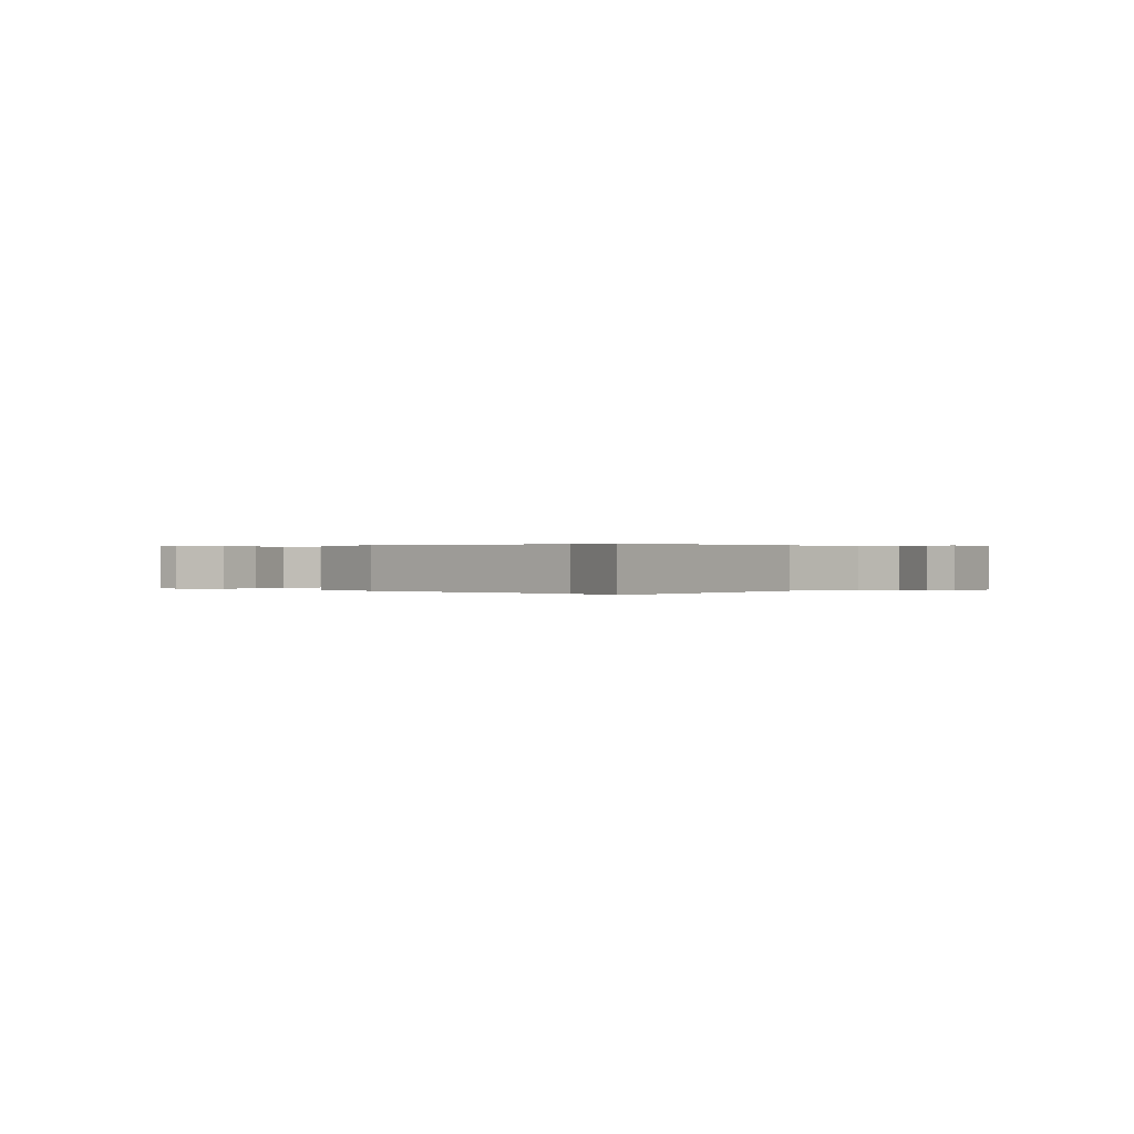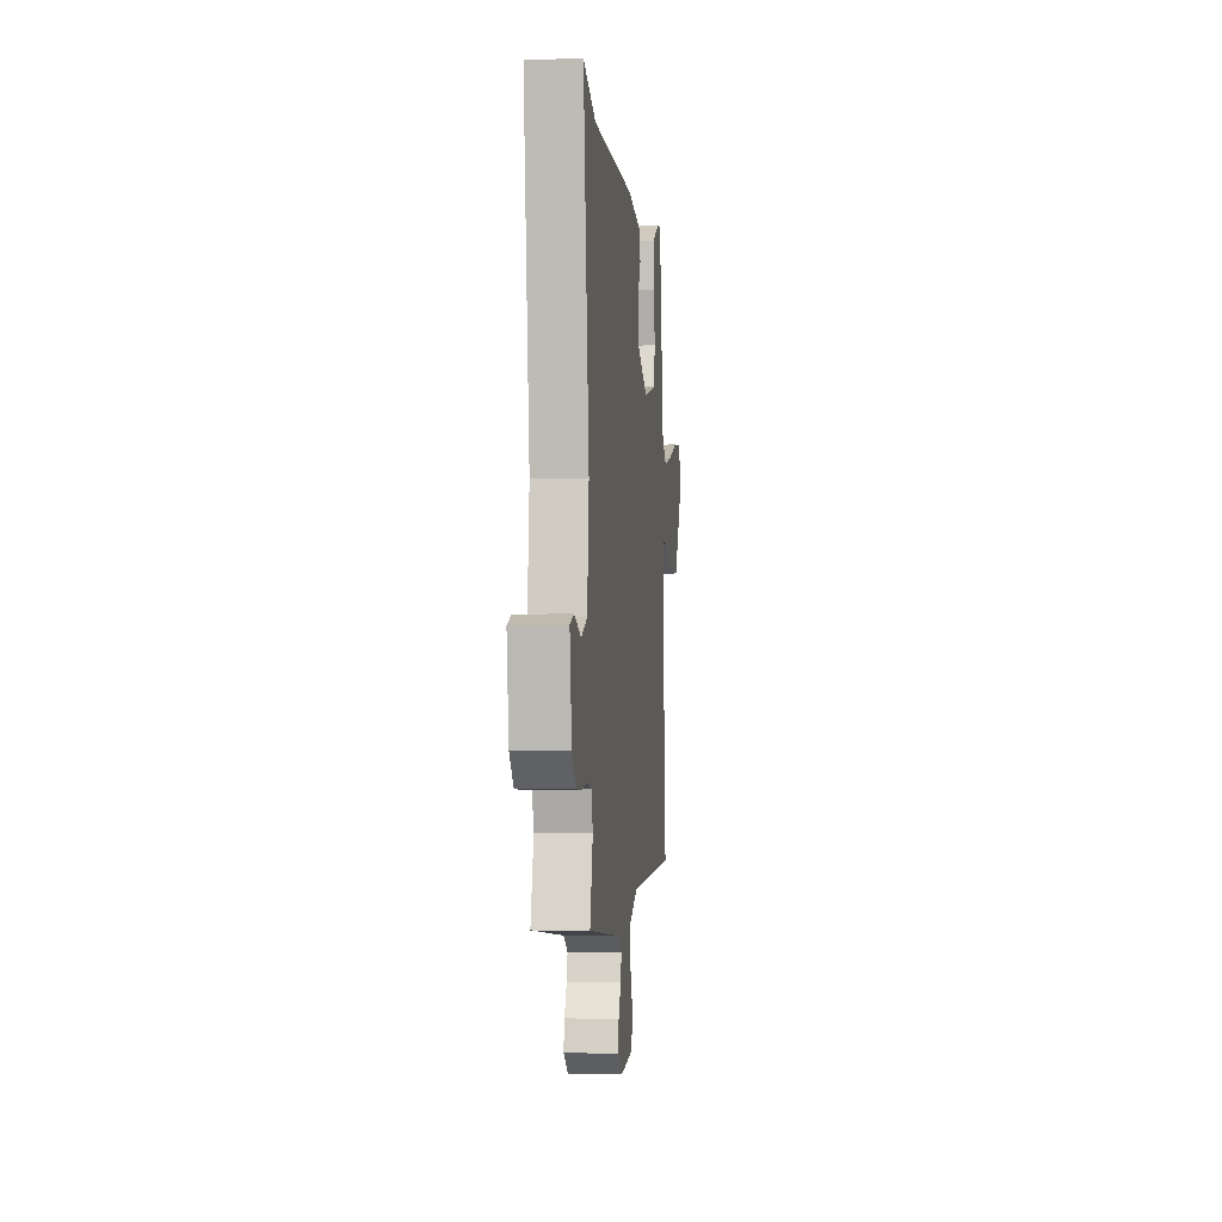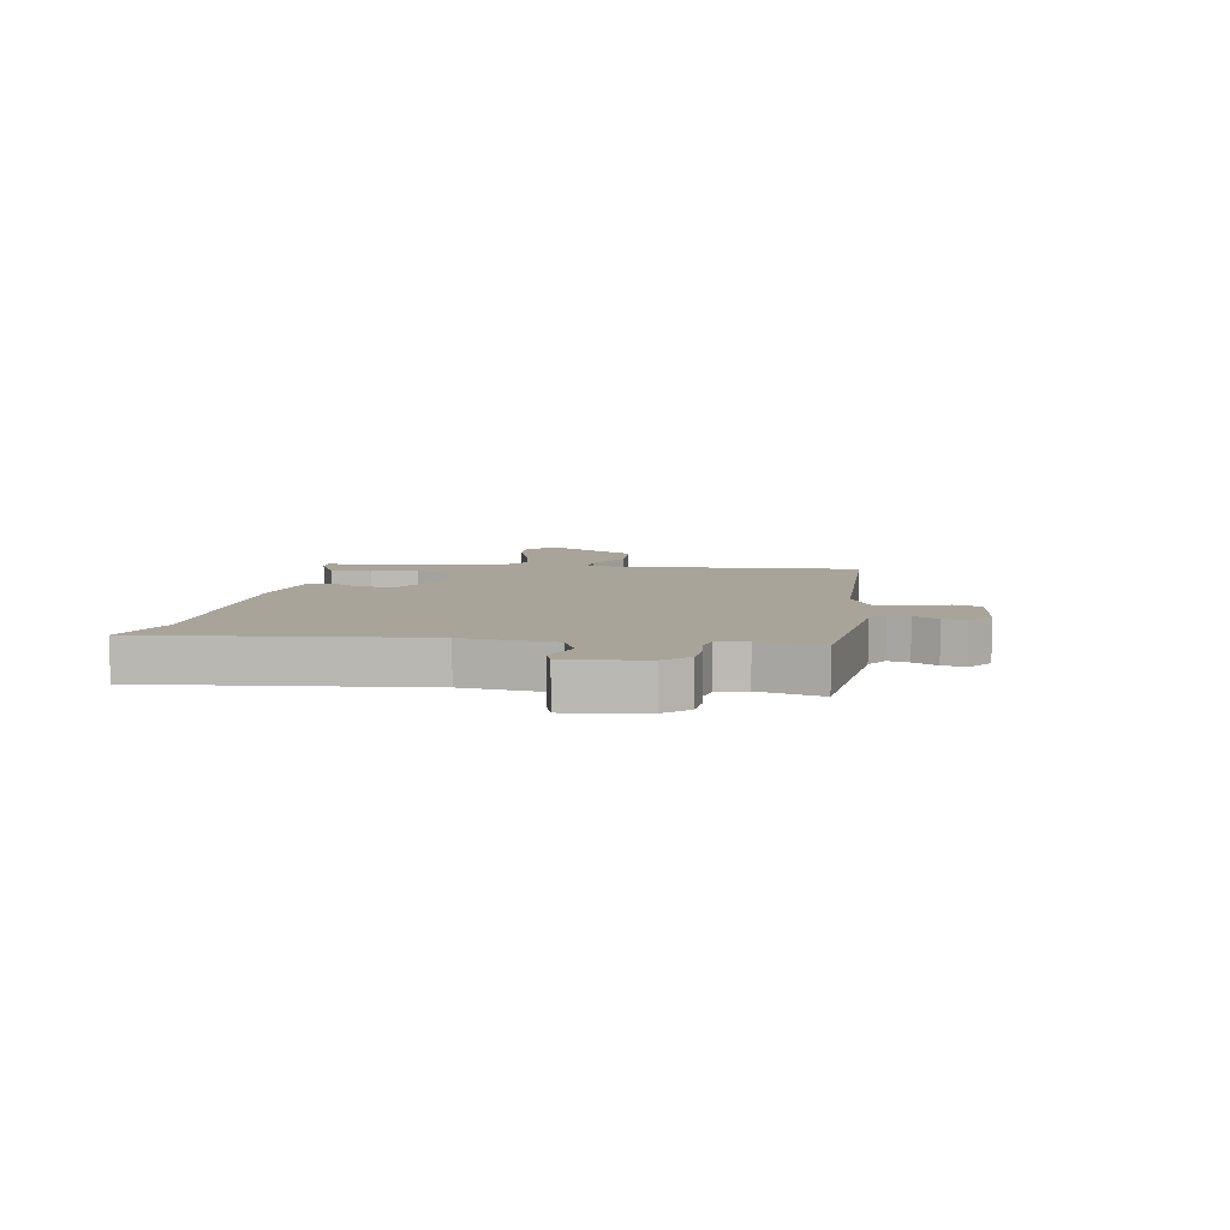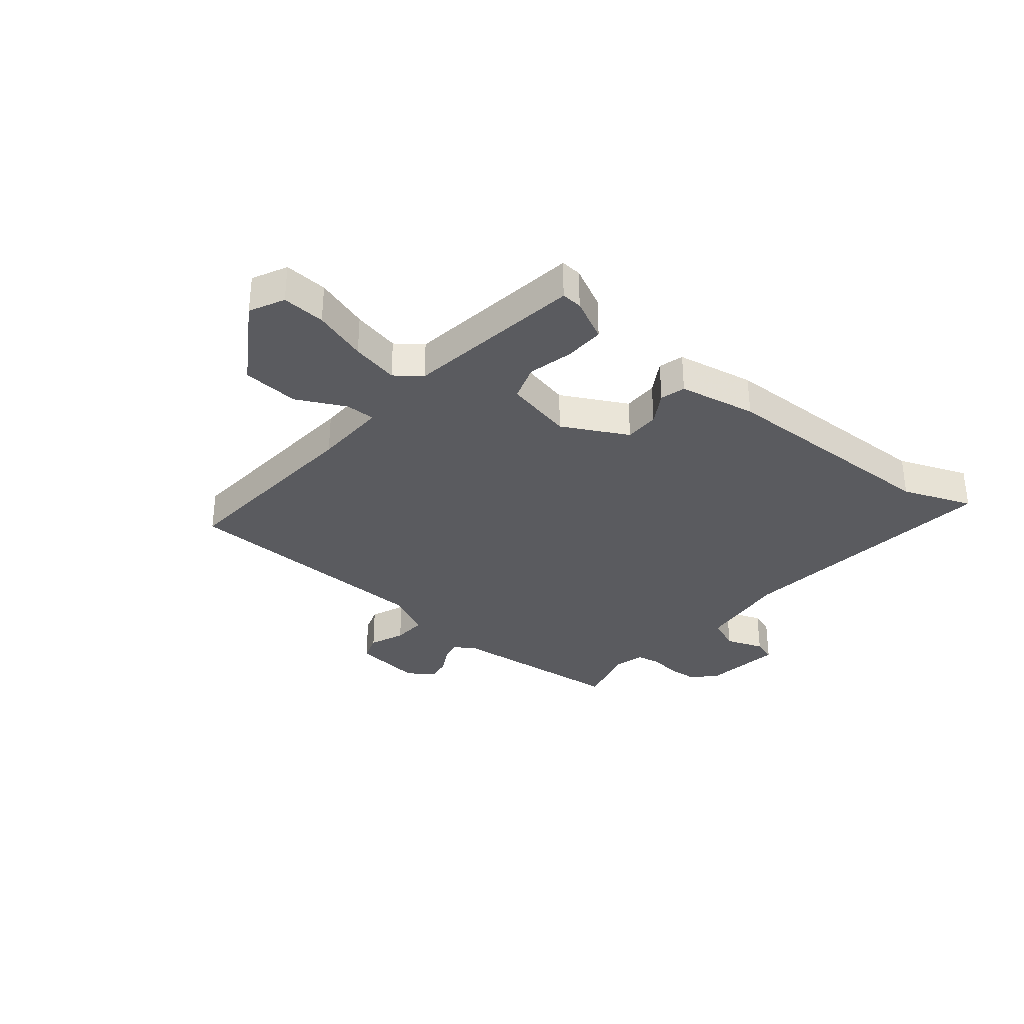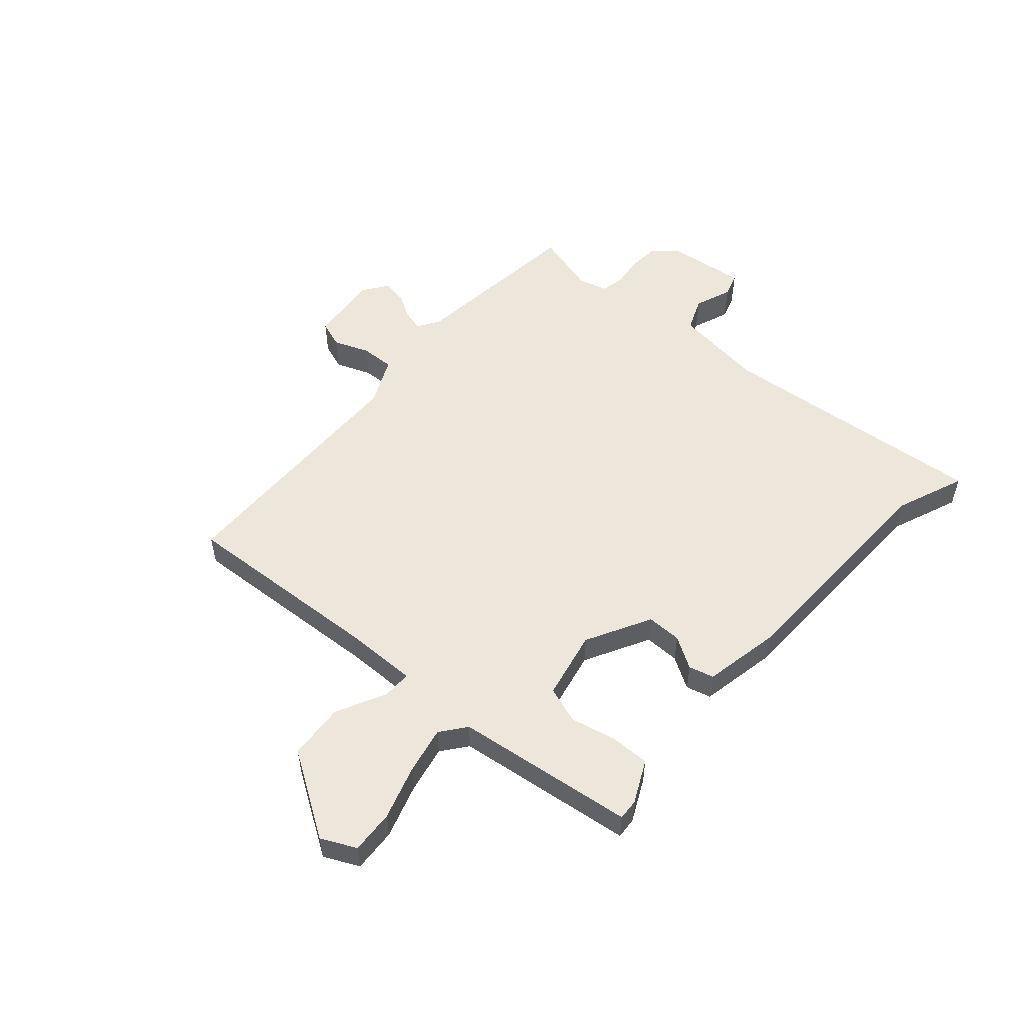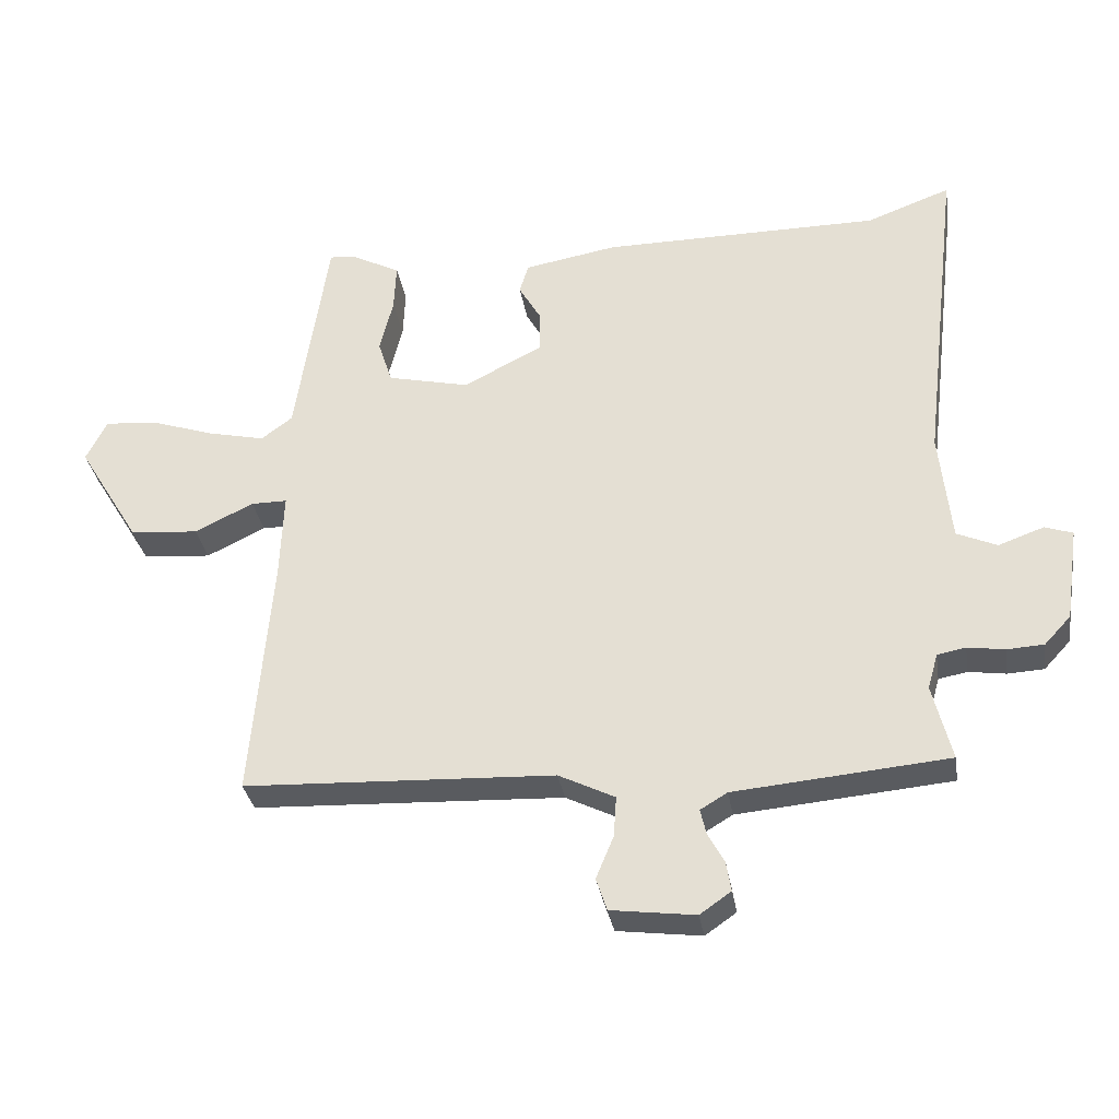
<metadata>
{"format":"obj","ext":"obj","renderer":"f3d","projection":"perspective","resolution":1024,"background":"white","views":[{"elev":0.2,"azim":41.4,"up":"+Y"},{"elev":-2.8,"azim":96.1,"up":"+Z"},{"elev":7.1,"azim":100.3,"up":"+Y"},{"elev":-33.1,"azim":-38.7,"up":"+Y"},{"elev":53.6,"azim":-47.4,"up":"+Y"},{"elev":-32.3,"azim":9.1,"up":"+Z"}]}
</metadata>
<code>
v -0.522 0.07 -0.447
v -0.492 0.07 -0.09
v -0.487 0.07 0.041
v -0.54 0.07 0.041
v -0.627 0.07 -0.001
v -0.728 0.07 0.008
v -0.82 0.07 0.159
v -0.789 0.07 0.22
v -0.712 0.07 0.214
v -0.617 0.07 0.182
v -0.533 0.07 0.163
v -0.487 0.07 0.197
v -0.439 0.07 0.514
v -0.402 0.07 0.511
v -0.328 0.07 0.473
v -0.331 0.07 0.402
v -0.351 0.07 0.322
v -0.33 0.07 0.257
v -0.209 0.07 0.229
v -0.093 0.07 0.288
v -0.092 0.07 0.35
v -0.125 0.07 0.407
v -0.112 0.07 0.451
v 0.026 0.07 0.475
v 0.436 0.07 0.476
v 0.56 0.07 0.522
v 0.503 0.07 0.041
v 0.52 0.07 -0.122
v 0.579 0.07 -0.148
v 0.646 0.07 -0.124
v 0.687 0.07 -0.138
v 0.667 0.07 -0.276
v 0.628 0.07 -0.318
v 0.574 0.07 -0.321
v 0.519 0.07 -0.313
v 0.477 0.07 -0.321
v 0.462 0.07 -0.373
v 0.49 0.07 -0.485
v 0.175 0.07 -0.513
v 0.135 0.07 -0.537
v 0.144 0.07 -0.575
v 0.168 0.07 -0.619
v 0.175 0.07 -0.662
v 0.129 0.07 -0.694
v 0.005 0.07 -0.678
v -0.011 0.07 -0.63
v 0.015 0.07 -0.568
v 0.019 0.07 -0.508
v -0.064 0.07 -0.467
v -0.522 0 -0.447
v -0.492 0 -0.09
v -0.487 0 0.041
v -0.54 0 0.041
v -0.627 0 -0.001
v -0.728 0 0.008
v -0.82 0 0.159
v -0.789 0 0.22
v -0.712 0 0.214
v -0.617 0 0.182
v -0.533 0 0.163
v -0.487 0 0.197
v -0.439 0 0.514
v -0.402 0 0.511
v -0.328 0 0.473
v -0.331 0 0.402
v -0.351 0 0.322
v -0.33 0 0.257
v -0.209 0 0.229
v -0.093 0 0.288
v -0.092 0 0.35
v -0.125 0 0.407
v -0.112 0 0.451
v 0.026 0 0.475
v 0.436 0 0.476
v 0.56 0 0.522
v 0.503 0 0.041
v 0.52 0 -0.122
v 0.579 0 -0.148
v 0.646 0 -0.124
v 0.687 0 -0.138
v 0.667 0 -0.276
v 0.628 0 -0.318
v 0.574 0 -0.321
v 0.519 0 -0.313
v 0.477 0 -0.321
v 0.462 0 -0.373
v 0.49 0 -0.485
v 0.175 0 -0.513
v 0.135 0 -0.537
v 0.144 0 -0.575
v 0.168 0 -0.619
v 0.175 0 -0.662
v 0.129 0 -0.694
v 0.005 0 -0.678
v -0.011 0 -0.63
v 0.015 0 -0.568
v 0.019 0 -0.508
v -0.064 0 -0.467
f 44 45 46 47
f 44 47 48
f 41 42 43 44
f 40 41 44 48
f 39 40 48 49
f 37 38 39 49
f 32 33 34 35
f 32 35 36
f 29 30 31 32
f 28 29 32 36
f 27 28 36 37
f 25 26 27
f 21 22 23 24
f 20 21 24 25
f 19 20 25 27
f 14 15 16 17
f 12 13 14 17
f 12 17 18
f 11 12 18 19
f 7 8 9 10
f 7 10 11
f 4 5 6 7
f 3 4 7 11
f 37 49 1 2
f 27 37 2 3
f 3 11 19 27
f 96 95 94 93
f 97 96 93
f 93 92 91 90
f 97 93 90 89
f 98 97 89 88
f 98 88 87 86
f 84 83 82 81
f 85 84 81
f 81 80 79 78
f 85 81 78 77
f 86 85 77 76
f 76 75 74
f 73 72 71 70
f 74 73 70 69
f 76 74 69 68
f 66 65 64 63
f 66 63 62 61
f 67 66 61
f 68 67 61 60
f 59 58 57 56
f 60 59 56
f 56 55 54 53
f 60 56 53 52
f 51 50 98 86
f 52 51 86 76
f 76 68 60 52
f 1 50 51 2
f 2 51 52 3
f 3 52 53 4
f 4 53 54 5
f 5 54 55 6
f 6 55 56 7
f 7 56 57 8
f 8 57 58 9
f 9 58 59 10
f 10 59 60 11
f 11 60 61 12
f 12 61 62 13
f 13 62 63 14
f 14 63 64 15
f 15 64 65 16
f 16 65 66 17
f 17 66 67 18
f 18 67 68 19
f 19 68 69 20
f 20 69 70 21
f 21 70 71 22
f 22 71 72 23
f 23 72 73 24
f 24 73 74 25
f 25 74 75 26
f 26 75 76 27
f 27 76 77 28
f 28 77 78 29
f 29 78 79 30
f 30 79 80 31
f 31 80 81 32
f 32 81 82 33
f 33 82 83 34
f 34 83 84 35
f 35 84 85 36
f 36 85 86 37
f 37 86 87 38
f 38 87 88 39
f 39 88 89 40
f 40 89 90 41
f 41 90 91 42
f 42 91 92 43
f 43 92 93 44
f 44 93 94 45
f 45 94 95 46
f 46 95 96 47
f 47 96 97 48
f 48 97 98 49
f 49 98 50 1

</code>
